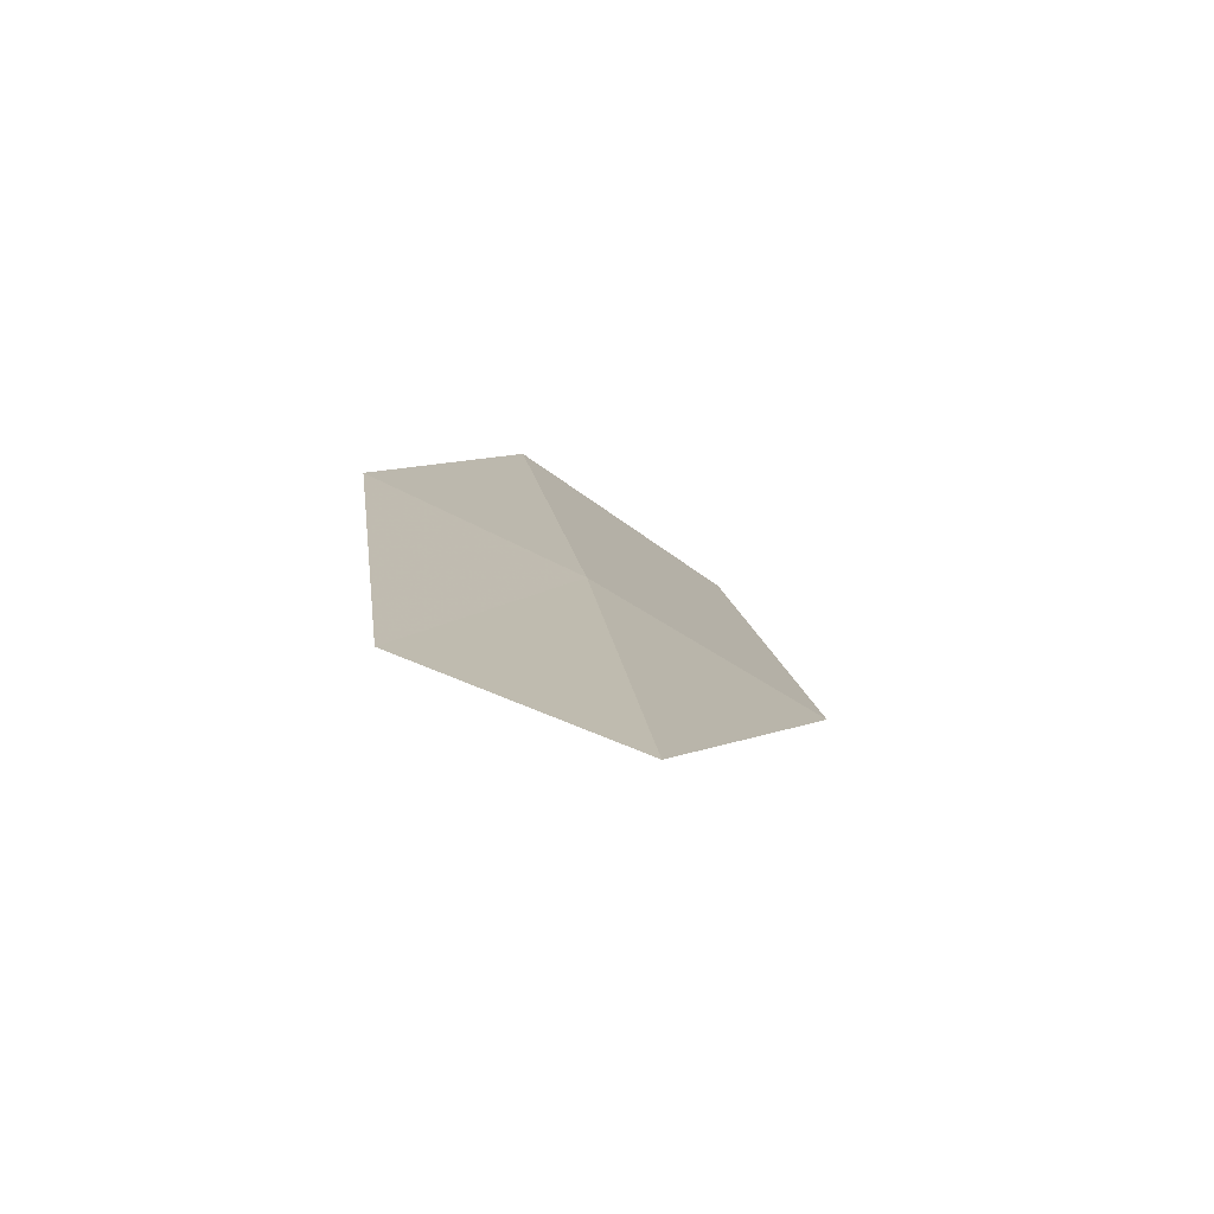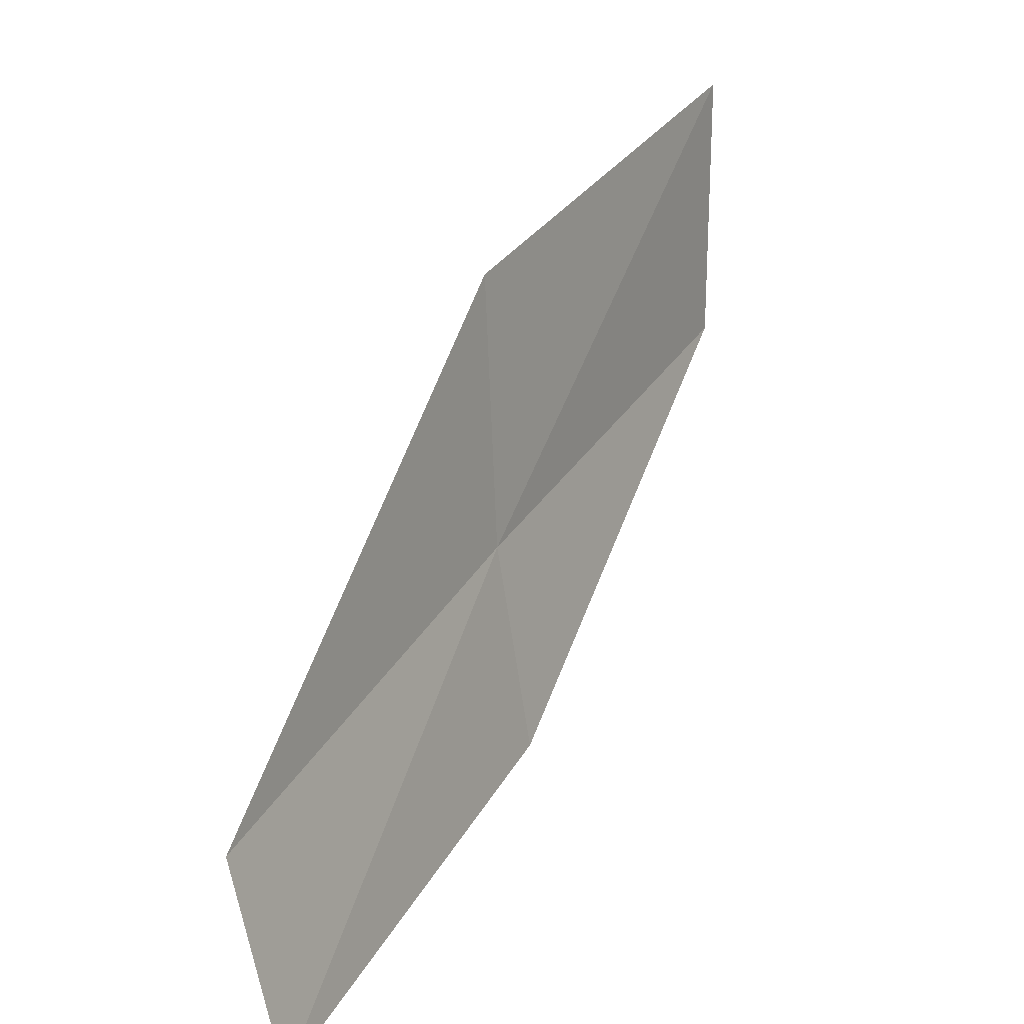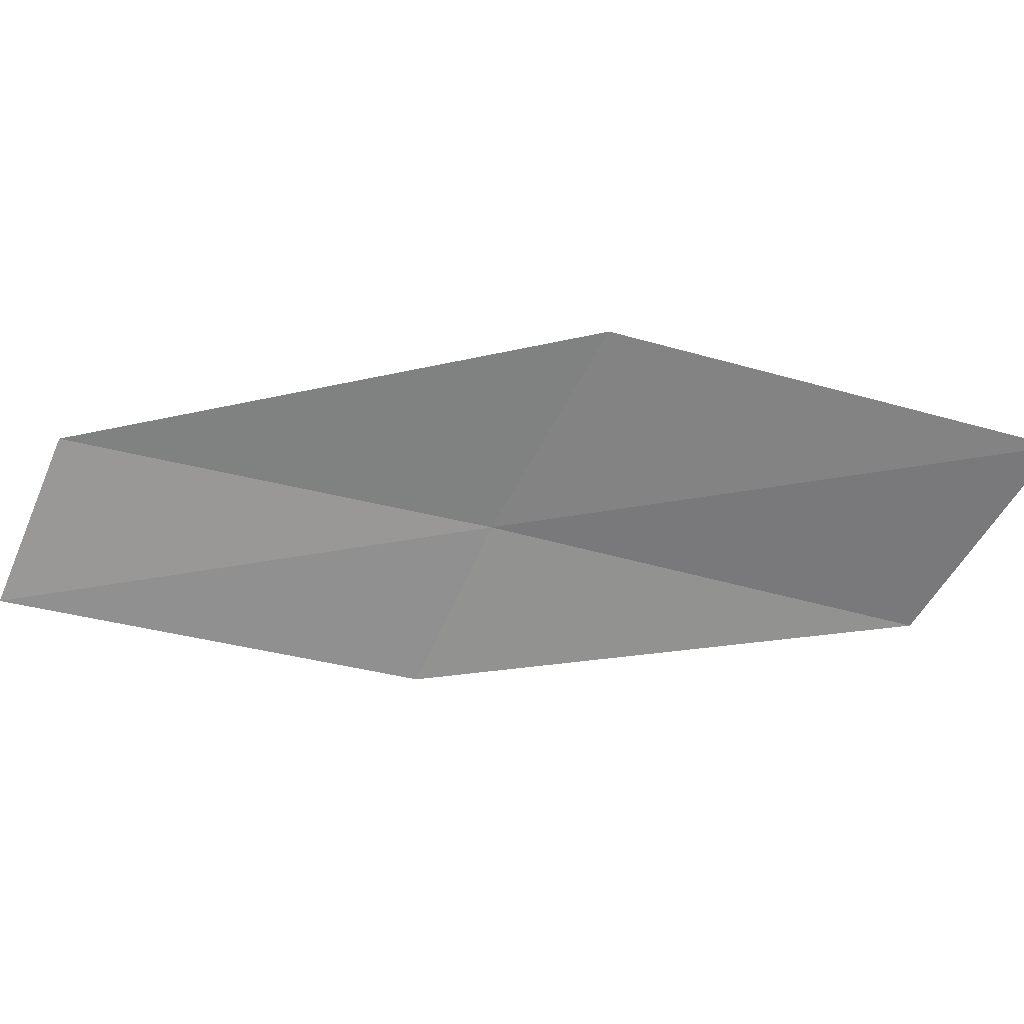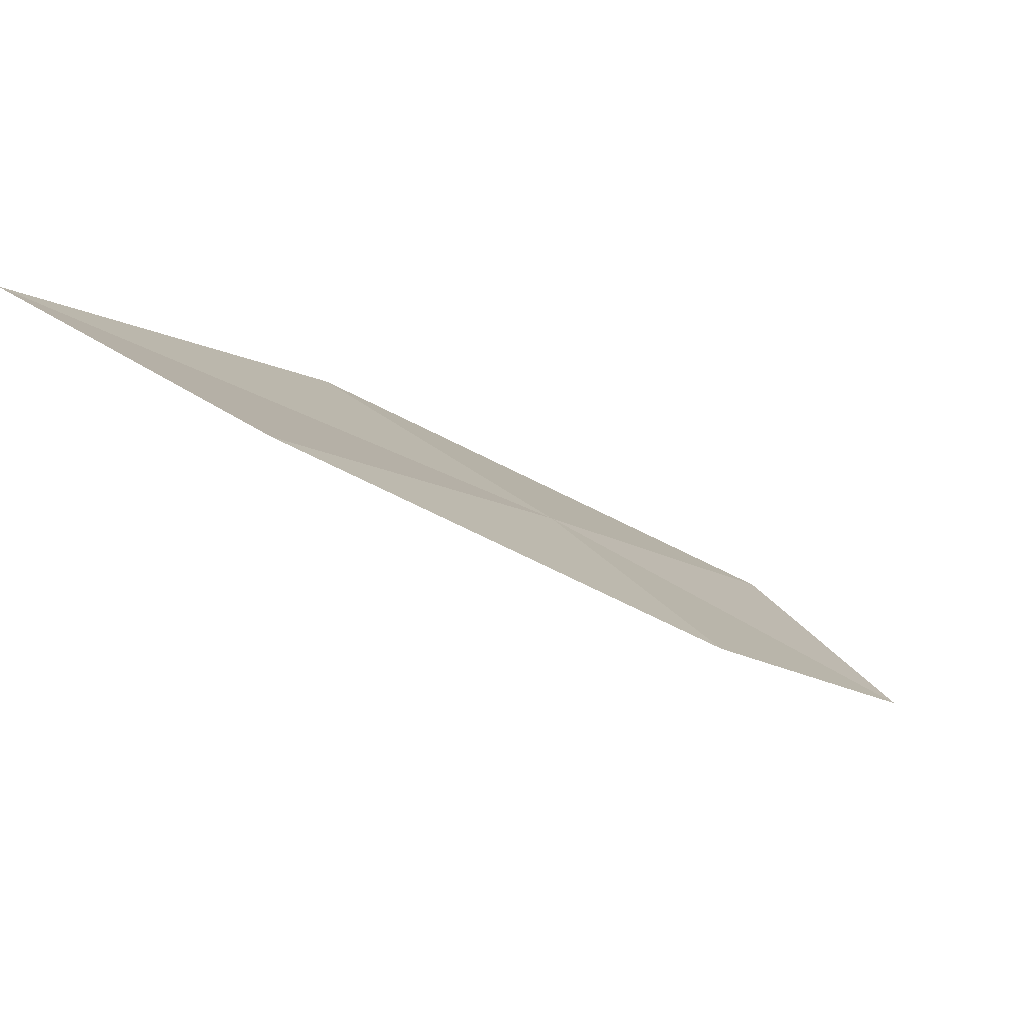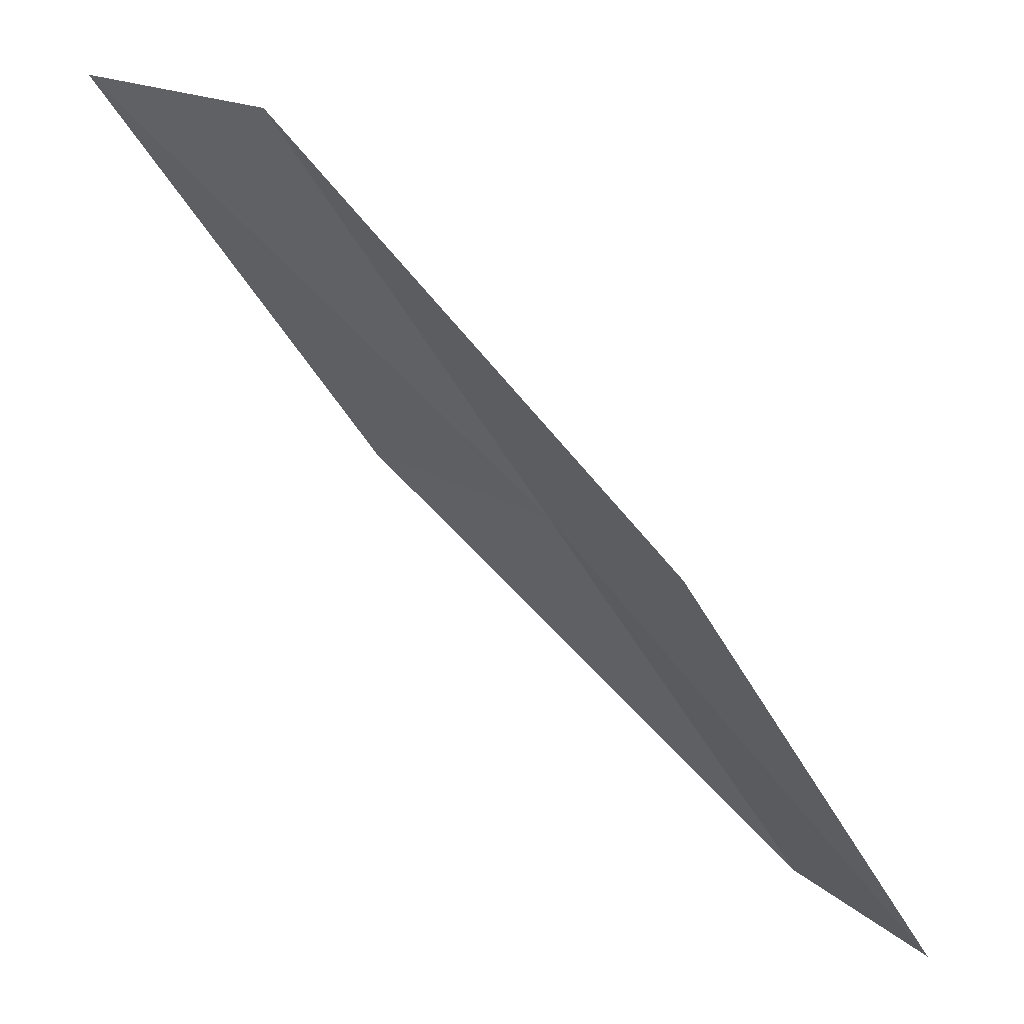
<metadata>
{"format":"obj","ext":"obj","renderer":"f3d","projection":"perspective","resolution":1024,"background":"white","views":[{"elev":-42.7,"azim":98.3,"up":"+Z"},{"elev":-72.9,"azim":-128.4,"up":"+Z"},{"elev":-11.9,"azim":-127.5,"up":"+Y"},{"elev":63.5,"azim":-6.5,"up":"+Z"},{"elev":18.8,"azim":8.5,"up":"+Z"}]}
</metadata>
<code>
v -8.969 23.14 6
v -7.082 22.78 4
v -8.265 22.37 6
v -7.746 23.57 4
v -9.98 24.01 6
v -10.17 22.64 8
v -11.22 23.45 8
f 1 3 2
f 1 2 4
f 1 4 5
f 1 6 3
f 1 7 6
f 1 5 7

</code>
